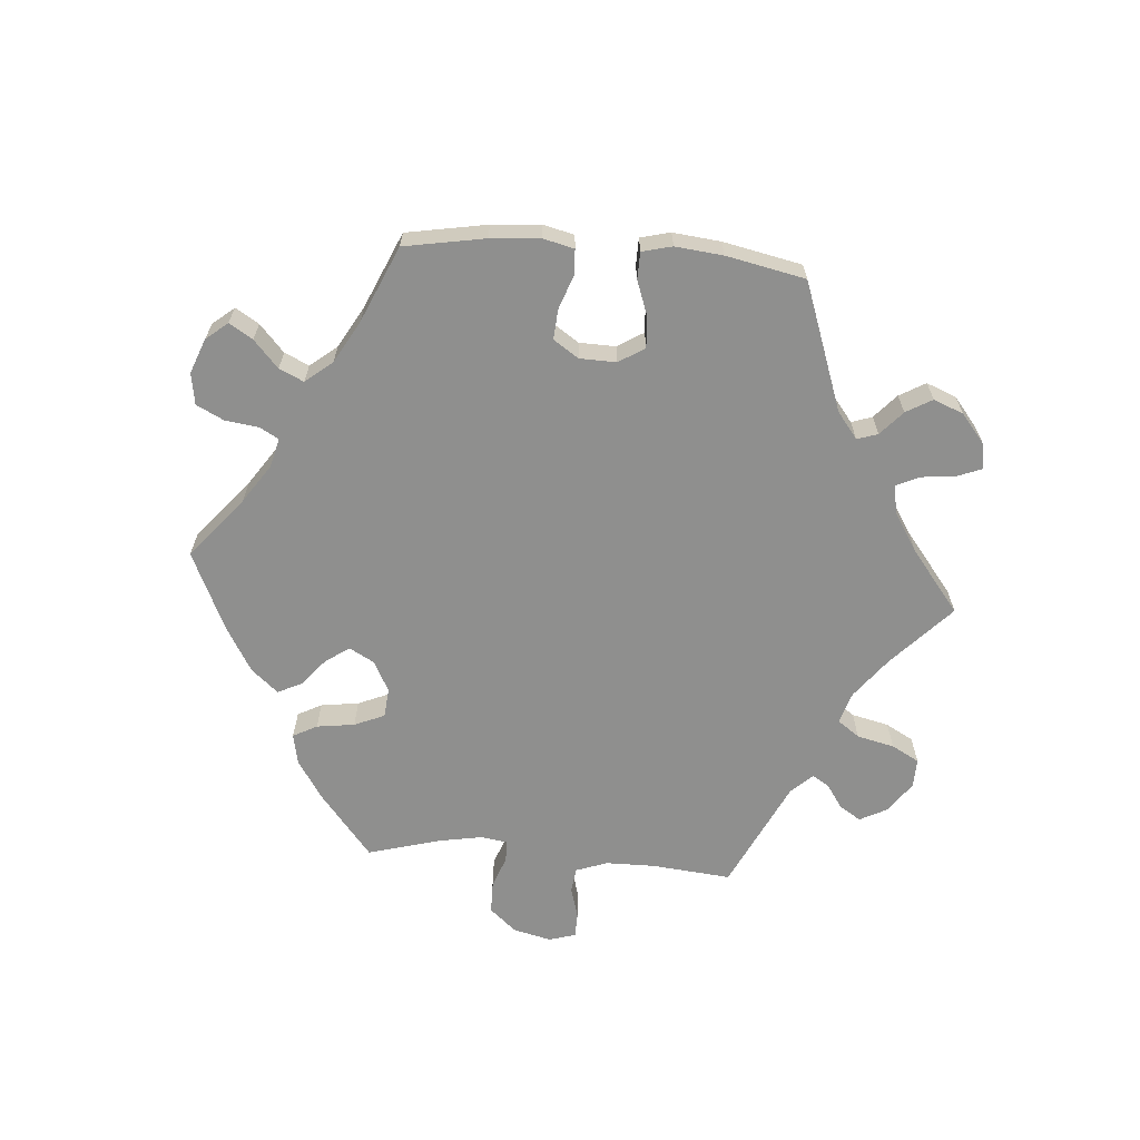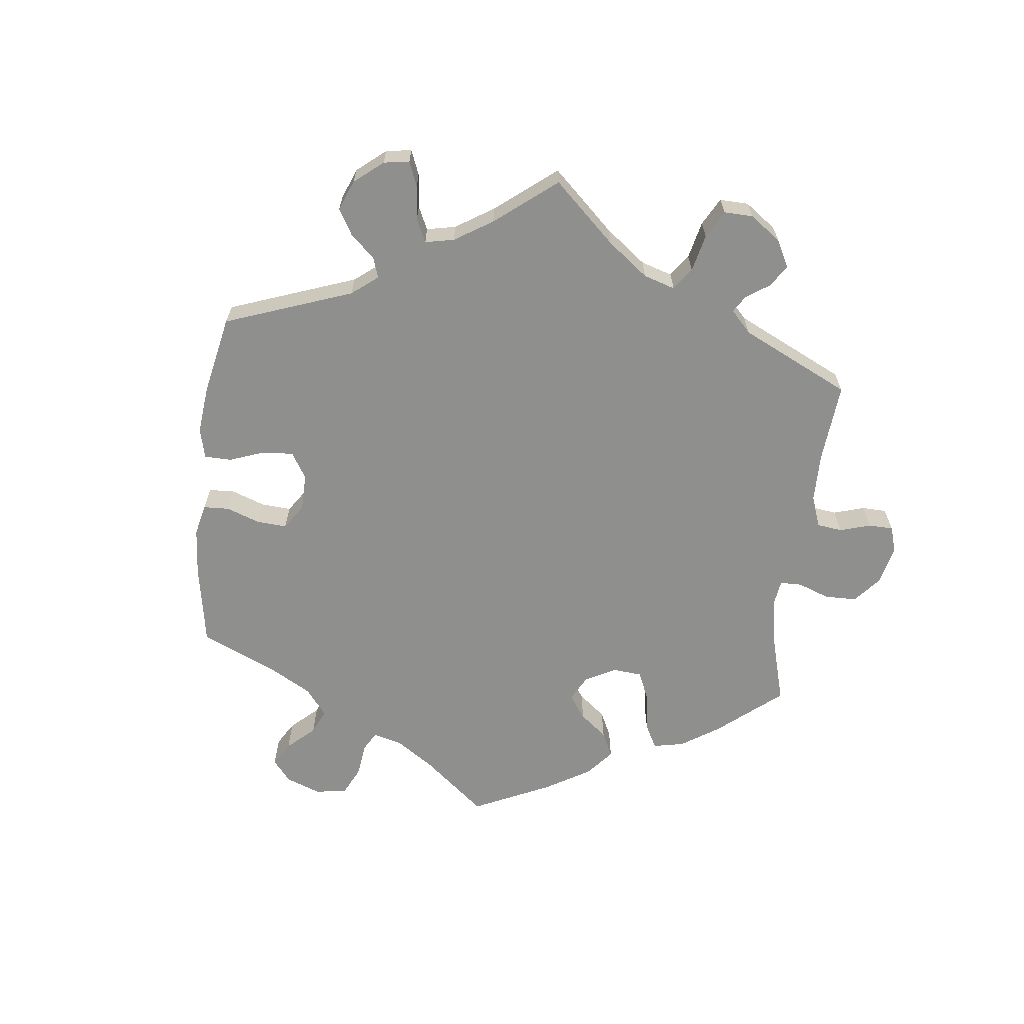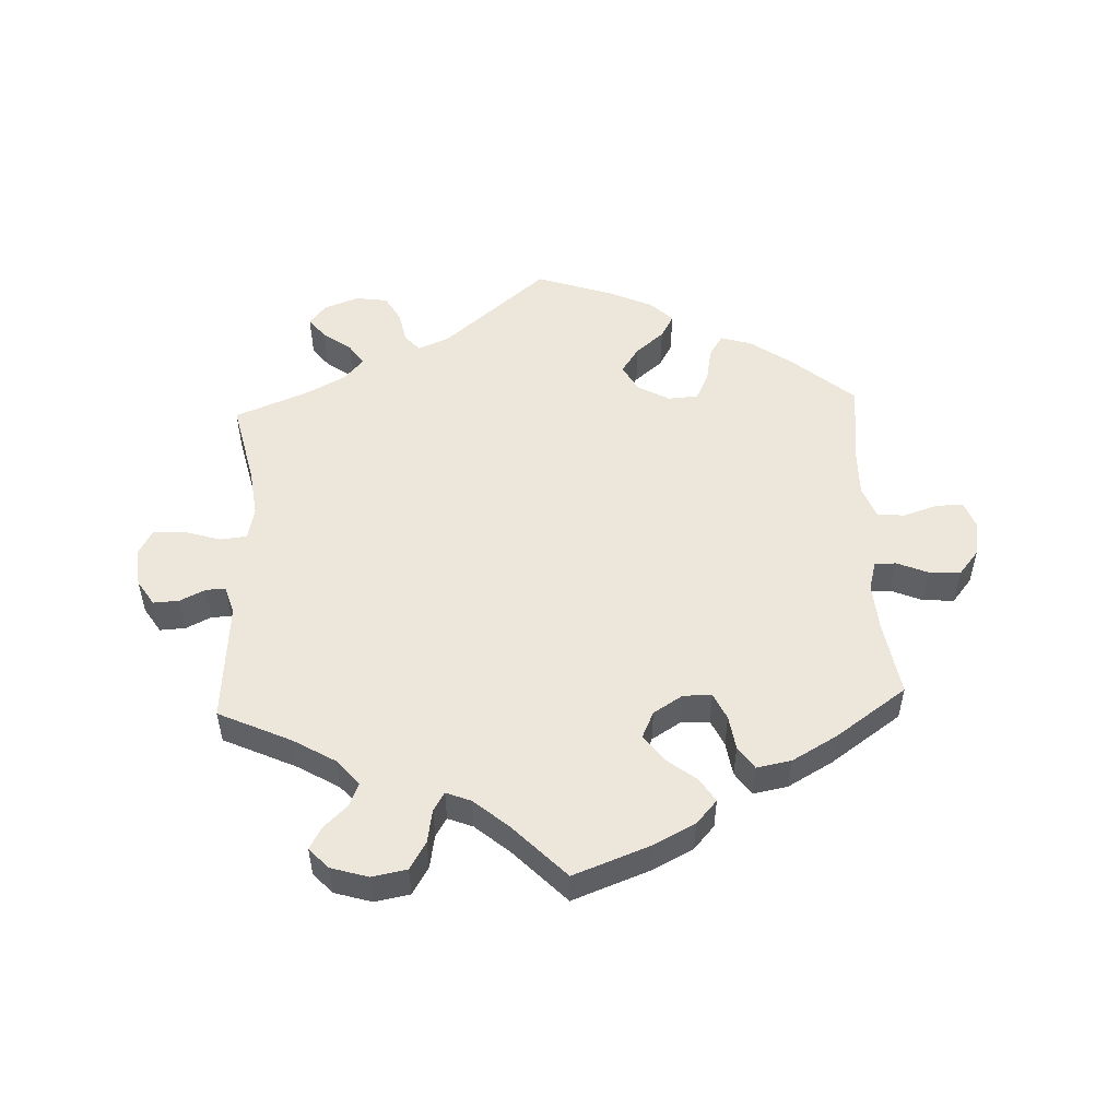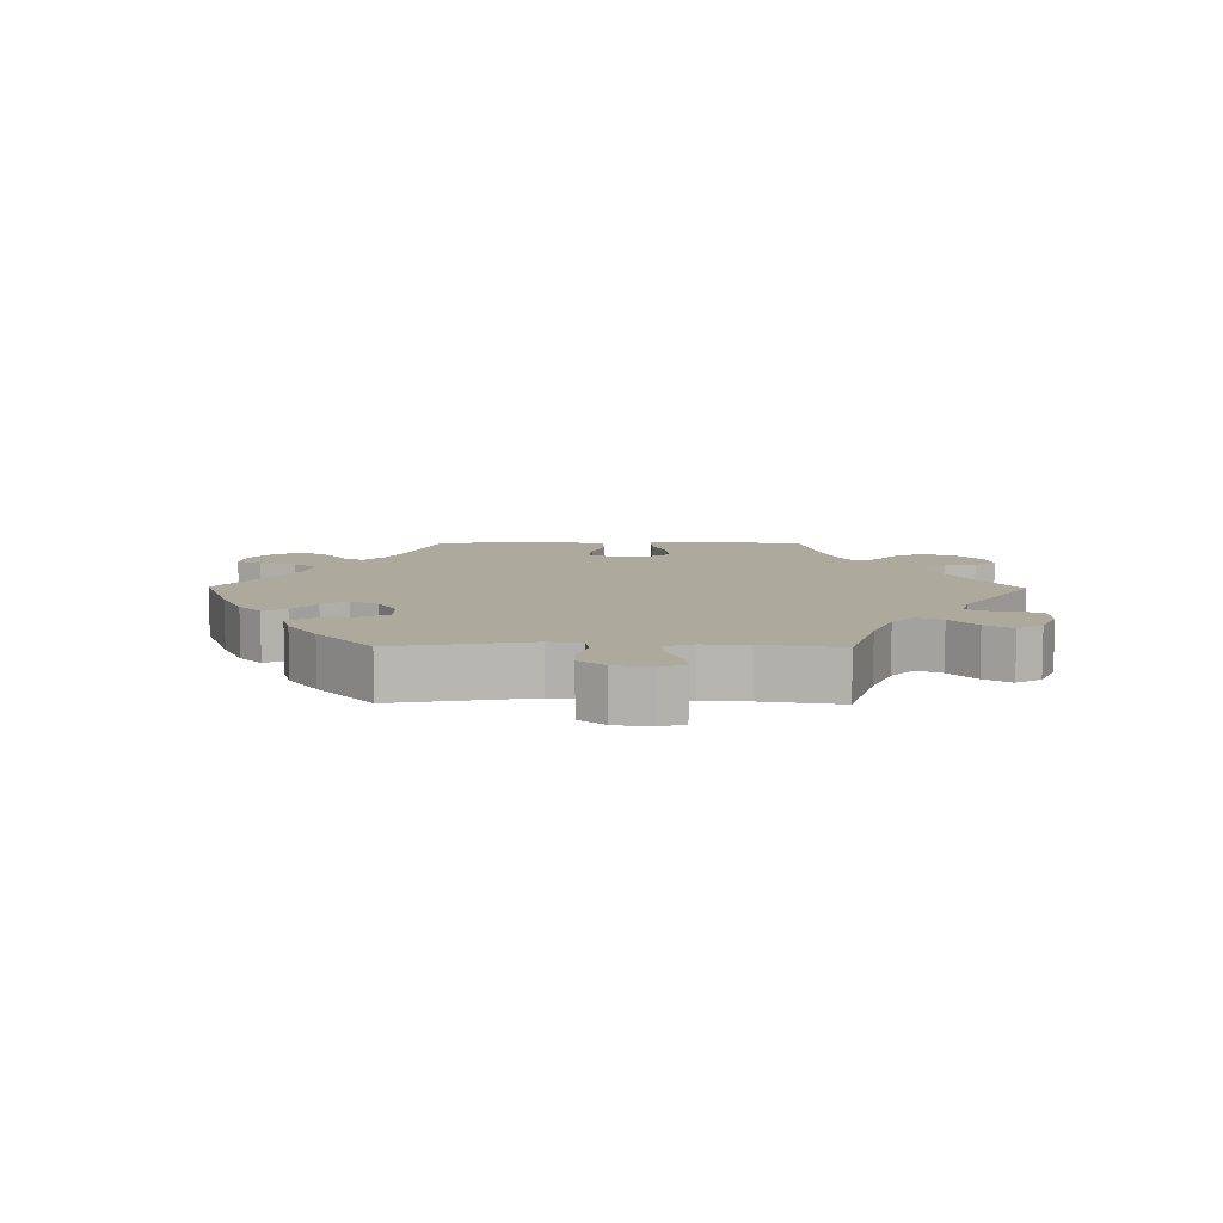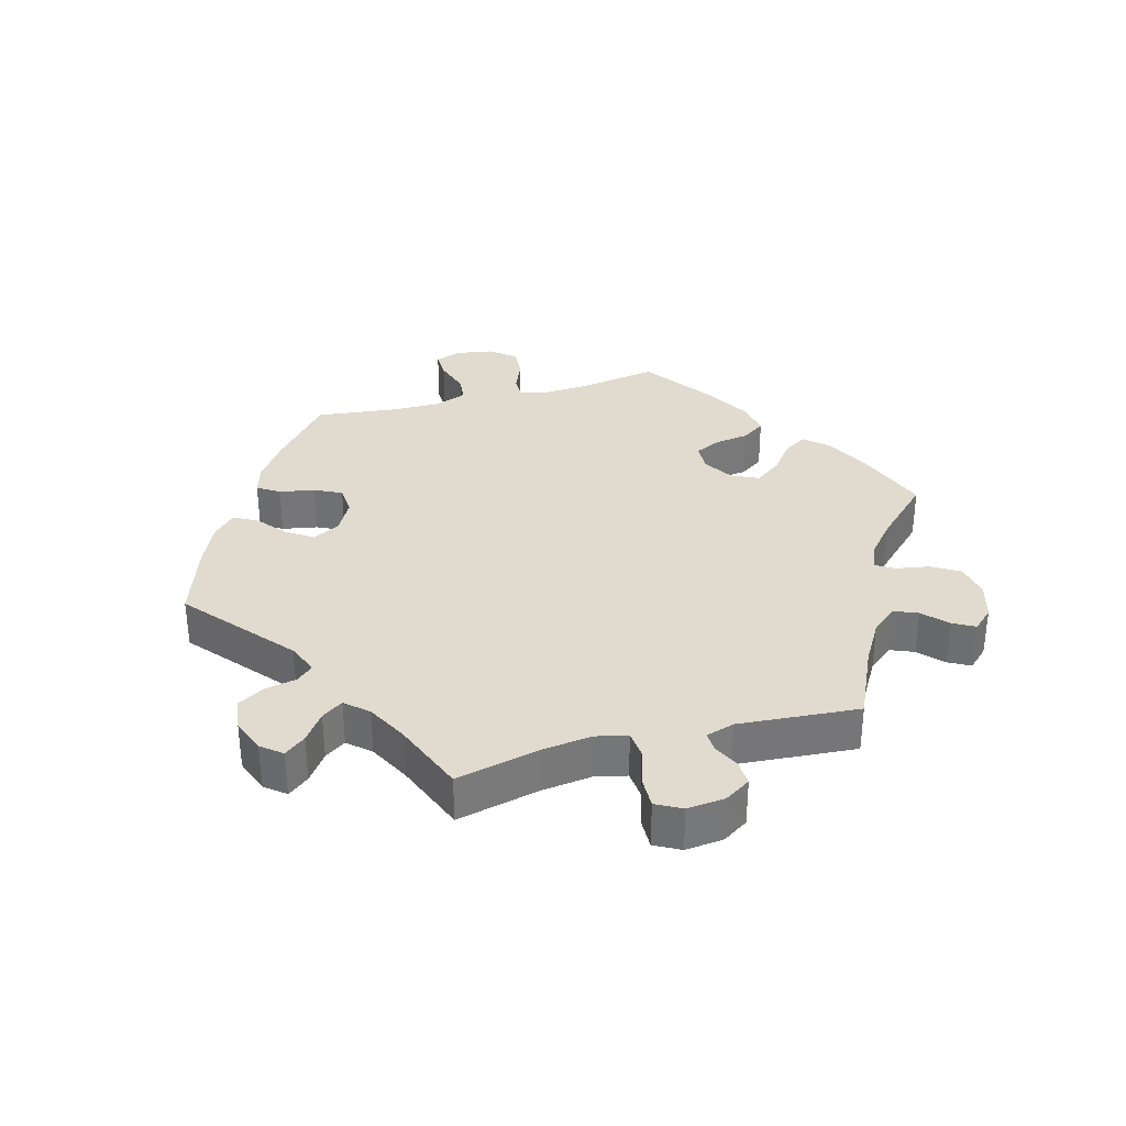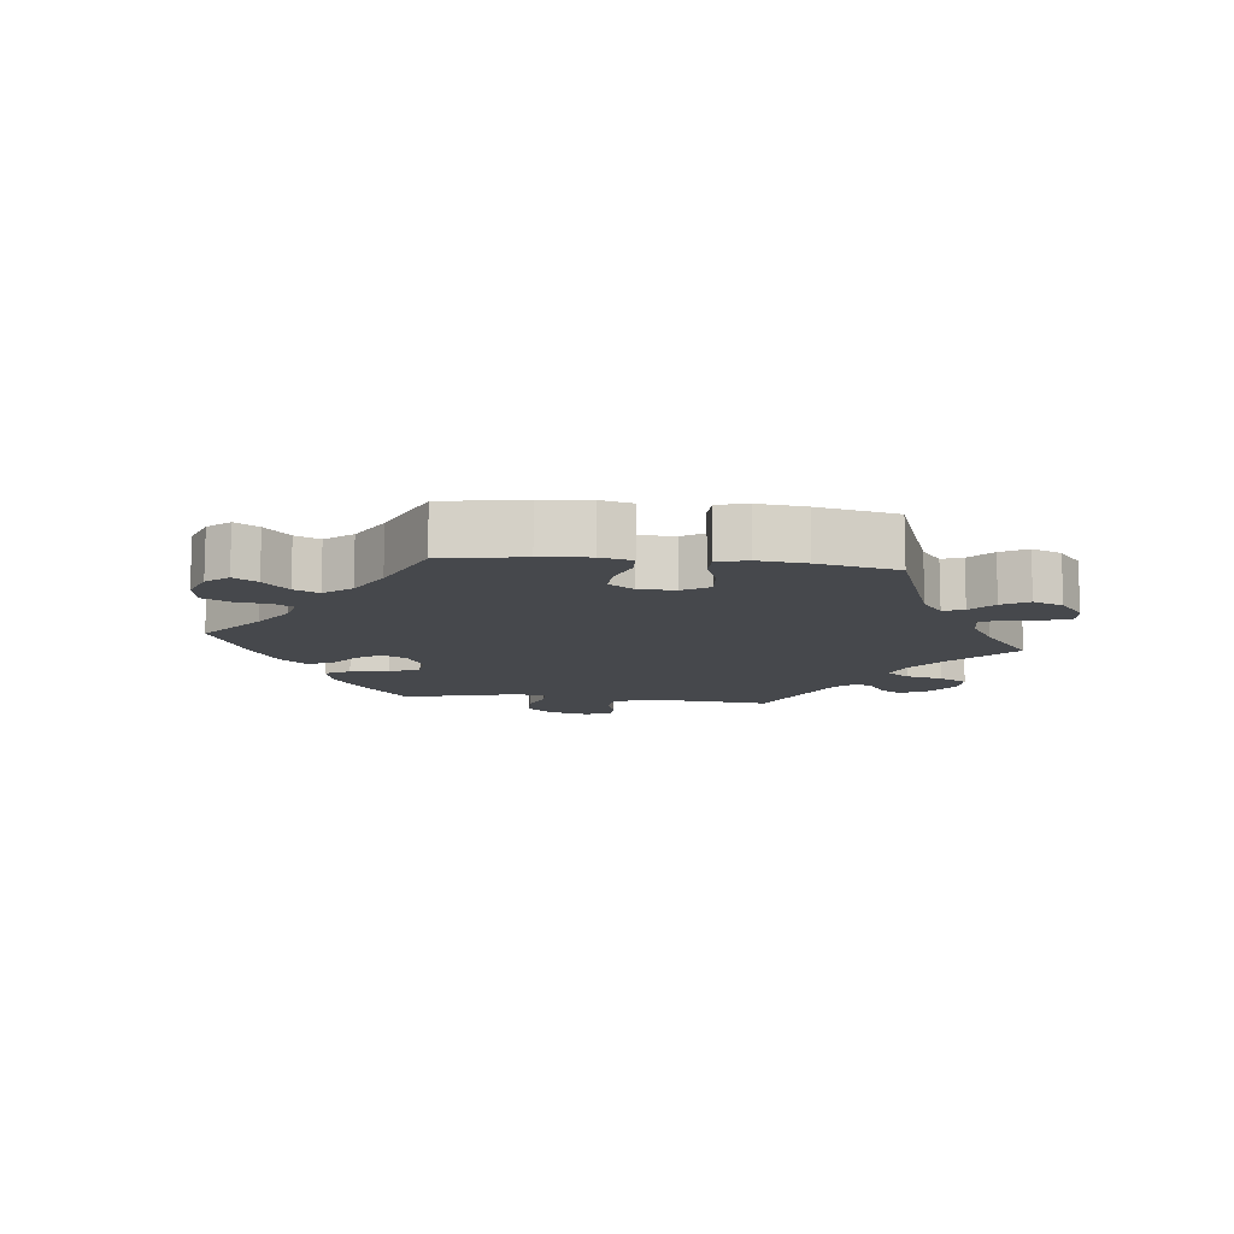
<metadata>
{"format":"obj","ext":"obj","renderer":"f3d","projection":"perspective","resolution":1024,"background":"white","views":[{"elev":-65.2,"azim":-34.7,"up":"+Y"},{"elev":-65.1,"azim":53.3,"up":"+Y"},{"elev":52.1,"azim":177.6,"up":"+Y"},{"elev":8.8,"azim":30.7,"up":"+Y"},{"elev":33.5,"azim":74.7,"up":"+Y"},{"elev":-11.4,"azim":-36.4,"up":"+Y"}]}
</metadata>
<code>
v -0.116 0.07 -0.534
v -0.179 0.07 -0.502
v -0.211 0.07 -0.466
v -0.189 0.07 -0.431
v -0.143 0.07 -0.395
v -0.113 0.07 -0.355
v -0.132 0.07 -0.314
v -0.177 0.07 -0.286
v -0.22 0.07 -0.287
v -0.239 0.07 -0.327
v -0.247 0.07 -0.379
v -0.271 0.07 -0.414
v -0.324 0.07 -0.404
v -0.393 0.07 -0.365
v -0.501 0.07 -0.289
v -0.481 0.07 -0.17
v -0.476 0.07 -0.1
v -0.488 0.07 -0.056
v -0.521 0.07 -0.056
v -0.569 0.07 -0.076
v -0.616 0.07 -0.079
v -0.647 0.07 -0.041
v -0.656 0.07 0.015
v -0.641 0.07 0.055
v -0.599 0.07 0.054
v -0.546 0.07 0.037
v -0.505 0.07 0.041
v -0.486 0.07 0.09
v -0.487 0.07 0.164
v -0.501 0.07 0.289
v -0.405 0.07 0.37
v -0.343 0.07 0.413
v -0.296 0.07 0.427
v -0.275 0.07 0.394
v -0.265 0.07 0.34
v -0.245 0.07 0.299
v -0.199 0.07 0.296
v -0.15 0.07 0.323
v -0.128 0.07 0.364
v -0.155 0.07 0.404
v -0.198 0.07 0.44
v -0.218 0.07 0.476
v -0.184 0.07 0.509
v -0.117 0.07 0.539
v 0 0.07 0.578
v 0.159 0.07 0.444
v 0.206 0.07 0.425
v 0.228 0.07 0.45
v 0.238 0.07 0.498
v 0.261 0.07 0.538
v 0.31 0.07 0.545
v 0.363 0.07 0.525
v 0.388 0.07 0.494
v 0.363 0.07 0.462
v 0.32 0.07 0.431
v 0.298 0.07 0.399
v 0.328 0.07 0.365
v 0.389 0.07 0.333
v 0.5 0.07 0.289
v 0.471 0.07 0.164
v 0.461 0.07 0.087
v 0.472 0.07 0.038
v 0.513 0.07 0.034
v 0.569 0.07 0.051
v 0.617 0.07 0.052
v 0.638 0.07 0.013
v 0.632 0.07 -0.045
v 0.607 0.07 -0.084
v 0.568 0.07 -0.082
v 0.529 0.07 -0.063
v 0.499 0.07 -0.062
v 0.486 0.07 -0.105
v 0.5 0.07 -0.289
v 0.389 0.07 -0.34
v 0.325 0.07 -0.378
v 0.292 0.07 -0.417
v 0.307 0.07 -0.453
v 0.343 0.07 -0.487
v 0.361 0.07 -0.52
v 0.332 0.07 -0.551
v 0.275 0.07 -0.568
v 0.222 0.07 -0.558
v 0.197 0.07 -0.516
v 0.188 0.07 -0.465
v 0.171 0.07 -0.437
v 0.133 0.07 -0.452
v 0.081 0.07 -0.496
v 0.001 0.07 -0.578
v -0.116 0 -0.534
v -0.179 0 -0.502
v -0.211 0 -0.466
v -0.189 0 -0.431
v -0.143 0 -0.395
v -0.113 0 -0.355
v -0.132 0 -0.314
v -0.177 0 -0.286
v -0.22 0 -0.287
v -0.239 0 -0.327
v -0.247 0 -0.379
v -0.271 0 -0.414
v -0.324 0 -0.404
v -0.393 0 -0.365
v -0.501 0 -0.289
v -0.481 0 -0.17
v -0.476 0 -0.1
v -0.488 0 -0.056
v -0.521 0 -0.056
v -0.569 0 -0.076
v -0.616 0 -0.079
v -0.647 0 -0.041
v -0.656 0 0.015
v -0.641 0 0.055
v -0.599 0 0.054
v -0.546 0 0.037
v -0.505 0 0.041
v -0.486 0 0.09
v -0.487 0 0.164
v -0.501 0 0.289
v -0.405 0 0.37
v -0.343 0 0.413
v -0.296 0 0.427
v -0.275 0 0.394
v -0.265 0 0.34
v -0.245 0 0.299
v -0.199 0 0.296
v -0.15 0 0.323
v -0.128 0 0.364
v -0.155 0 0.404
v -0.198 0 0.44
v -0.218 0 0.476
v -0.184 0 0.509
v -0.117 0 0.539
v 0 0 0.578
v 0.159 0 0.444
v 0.206 0 0.425
v 0.228 0 0.45
v 0.238 0 0.498
v 0.261 0 0.538
v 0.31 0 0.545
v 0.363 0 0.525
v 0.388 0 0.494
v 0.363 0 0.462
v 0.32 0 0.431
v 0.298 0 0.399
v 0.328 0 0.365
v 0.389 0 0.333
v 0.5 0 0.289
v 0.471 0 0.164
v 0.461 0 0.087
v 0.472 0 0.038
v 0.513 0 0.034
v 0.569 0 0.051
v 0.617 0 0.052
v 0.638 0 0.013
v 0.632 0 -0.045
v 0.607 0 -0.084
v 0.568 0 -0.082
v 0.529 0 -0.063
v 0.499 0 -0.062
v 0.486 0 -0.105
v 0.5 0 -0.289
v 0.389 0 -0.34
v 0.325 0 -0.378
v 0.292 0 -0.417
v 0.307 0 -0.453
v 0.343 0 -0.487
v 0.361 0 -0.52
v 0.332 0 -0.551
v 0.275 0 -0.568
v 0.222 0 -0.558
v 0.197 0 -0.516
v 0.188 0 -0.465
v 0.171 0 -0.437
v 0.133 0 -0.452
v 0.081 0 -0.496
v 0.001 0 -0.578
f 87 88 1 2
f 86 87 2 3
f 85 86 3 4
f 81 82 83 84
f 81 84 85
f 80 81 85
f 77 78 79 80
f 76 77 80 85
f 75 76 85 4
f 72 73 74
f 71 72 74 75
f 67 68 69 70
f 67 70 71
f 66 67 71
f 63 64 65 66
f 62 63 66 71
f 58 59 60
f 57 58 60 61
f 56 57 61 62
f 52 53 54 55
f 52 55 56
f 51 52 56
f 48 49 50 51
f 48 51 56
f 47 48 56 62
f 43 44 45 46
f 40 41 42 43
f 39 40 43 46
f 38 39 46 47
f 32 33 34 35
f 32 35 36
f 29 30 31 32
f 28 29 32 36
f 27 28 36 37
f 23 24 25 26
f 23 26 27
f 22 23 27
f 19 20 21 22
f 18 19 22 27
f 17 18 27 37
f 13 14 15 16
f 10 11 12 13
f 9 10 13 16
f 8 9 16 17
f 71 75 4 5
f 62 71 5 6
f 47 62 6 7
f 38 47 7 8
f 8 17 37 38
f 90 89 176 175
f 91 90 175 174
f 92 91 174 173
f 172 171 170 169
f 173 172 169
f 173 169 168
f 168 167 166 165
f 173 168 165 164
f 92 173 164 163
f 162 161 160
f 163 162 160 159
f 158 157 156 155
f 159 158 155
f 159 155 154
f 154 153 152 151
f 159 154 151 150
f 148 147 146
f 149 148 146 145
f 150 149 145 144
f 143 142 141 140
f 144 143 140
f 144 140 139
f 139 138 137 136
f 144 139 136
f 150 144 136 135
f 134 133 132 131
f 131 130 129 128
f 134 131 128 127
f 135 134 127 126
f 123 122 121 120
f 124 123 120
f 120 119 118 117
f 124 120 117 116
f 125 124 116 115
f 114 113 112 111
f 115 114 111
f 115 111 110
f 110 109 108 107
f 115 110 107 106
f 125 115 106 105
f 104 103 102 101
f 101 100 99 98
f 104 101 98 97
f 105 104 97 96
f 93 92 163 159
f 94 93 159 150
f 95 94 150 135
f 96 95 135 126
f 126 125 105 96
f 1 89 90 2
f 2 90 91 3
f 3 91 92 4
f 4 92 93 5
f 5 93 94 6
f 6 94 95 7
f 7 95 96 8
f 8 96 97 9
f 9 97 98 10
f 10 98 99 11
f 11 99 100 12
f 12 100 101 13
f 13 101 102 14
f 14 102 103 15
f 15 103 104 16
f 16 104 105 17
f 17 105 106 18
f 18 106 107 19
f 19 107 108 20
f 20 108 109 21
f 21 109 110 22
f 22 110 111 23
f 23 111 112 24
f 24 112 113 25
f 25 113 114 26
f 26 114 115 27
f 27 115 116 28
f 28 116 117 29
f 29 117 118 30
f 30 118 119 31
f 31 119 120 32
f 32 120 121 33
f 33 121 122 34
f 34 122 123 35
f 35 123 124 36
f 36 124 125 37
f 37 125 126 38
f 38 126 127 39
f 39 127 128 40
f 40 128 129 41
f 41 129 130 42
f 42 130 131 43
f 43 131 132 44
f 44 132 133 45
f 45 133 134 46
f 46 134 135 47
f 47 135 136 48
f 48 136 137 49
f 49 137 138 50
f 50 138 139 51
f 51 139 140 52
f 52 140 141 53
f 53 141 142 54
f 54 142 143 55
f 55 143 144 56
f 56 144 145 57
f 57 145 146 58
f 58 146 147 59
f 59 147 148 60
f 60 148 149 61
f 61 149 150 62
f 62 150 151 63
f 63 151 152 64
f 64 152 153 65
f 65 153 154 66
f 66 154 155 67
f 67 155 156 68
f 68 156 157 69
f 69 157 158 70
f 70 158 159 71
f 71 159 160 72
f 72 160 161 73
f 73 161 162 74
f 74 162 163 75
f 75 163 164 76
f 76 164 165 77
f 77 165 166 78
f 78 166 167 79
f 79 167 168 80
f 80 168 169 81
f 81 169 170 82
f 82 170 171 83
f 83 171 172 84
f 84 172 173 85
f 85 173 174 86
f 86 174 175 87
f 87 175 176 88
f 88 176 89 1

</code>
